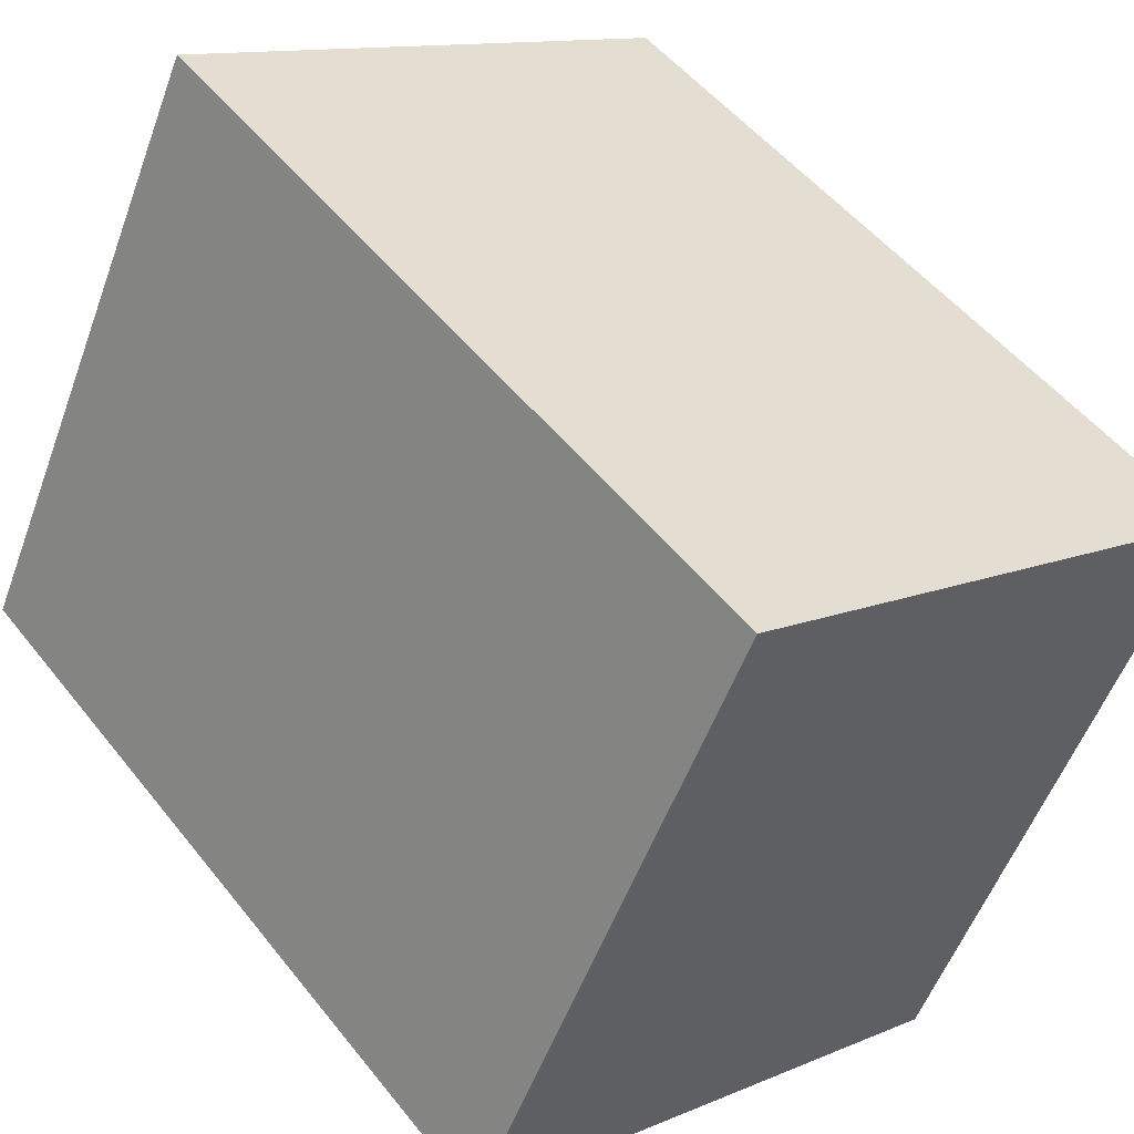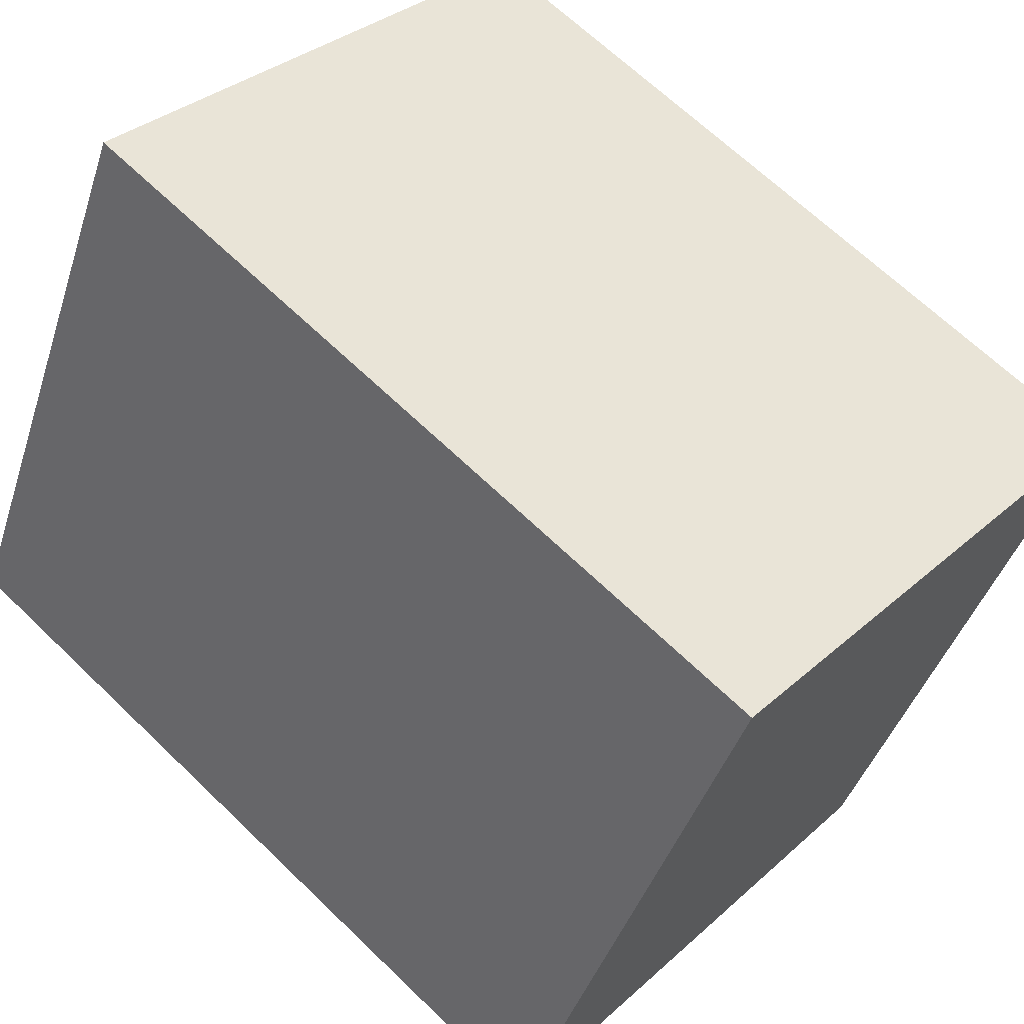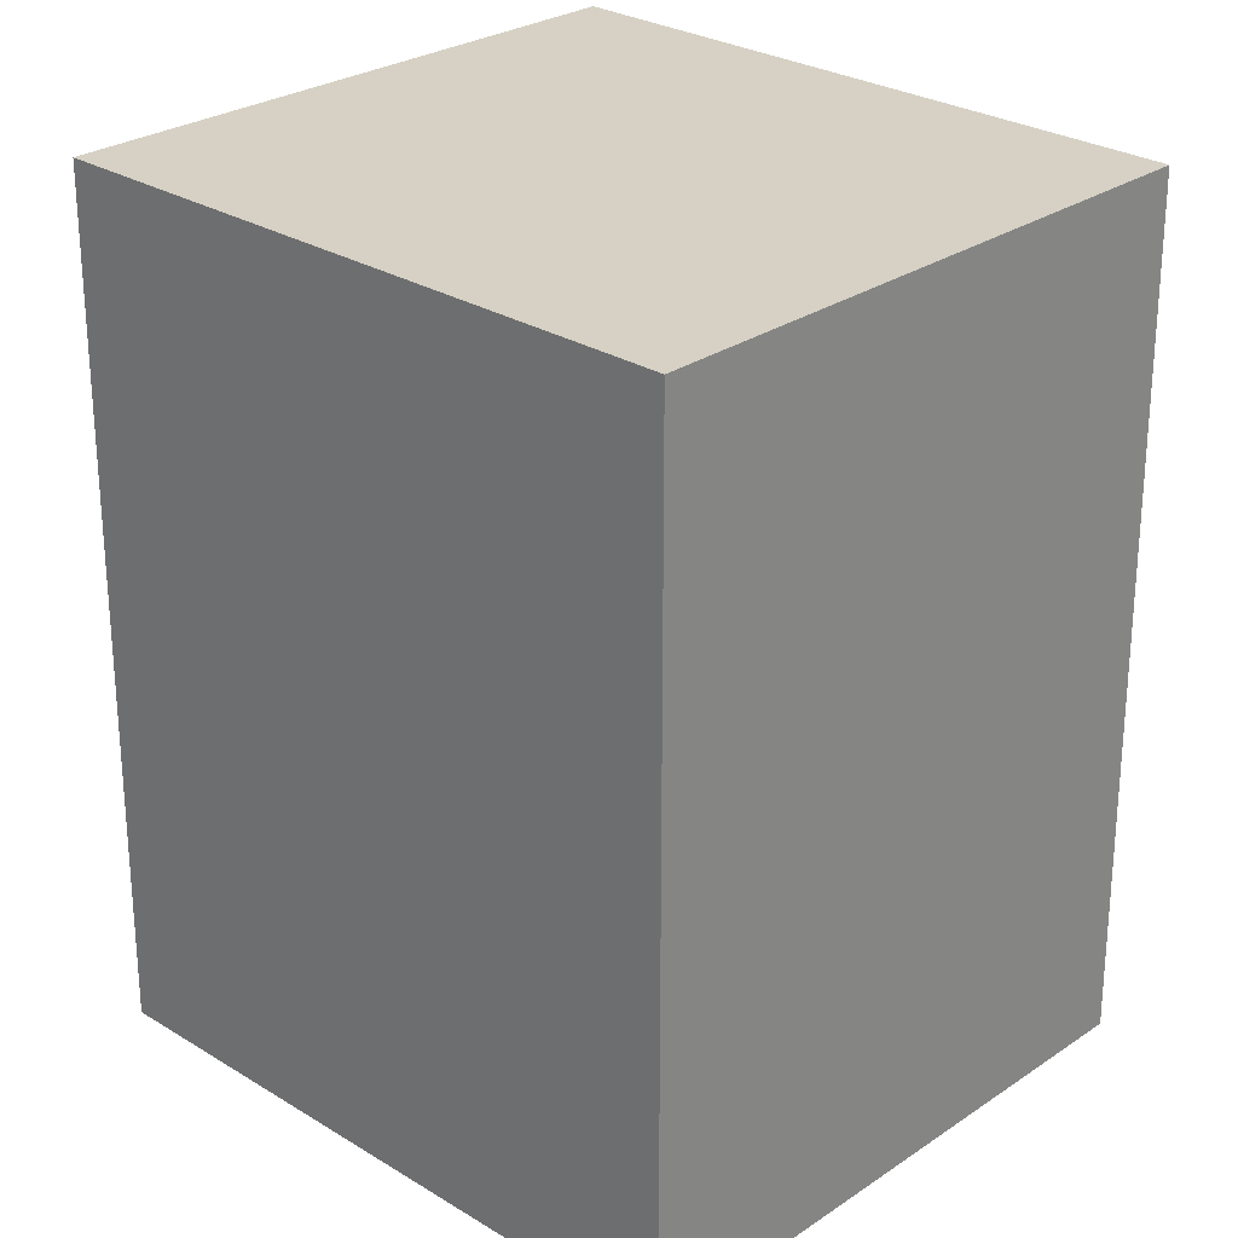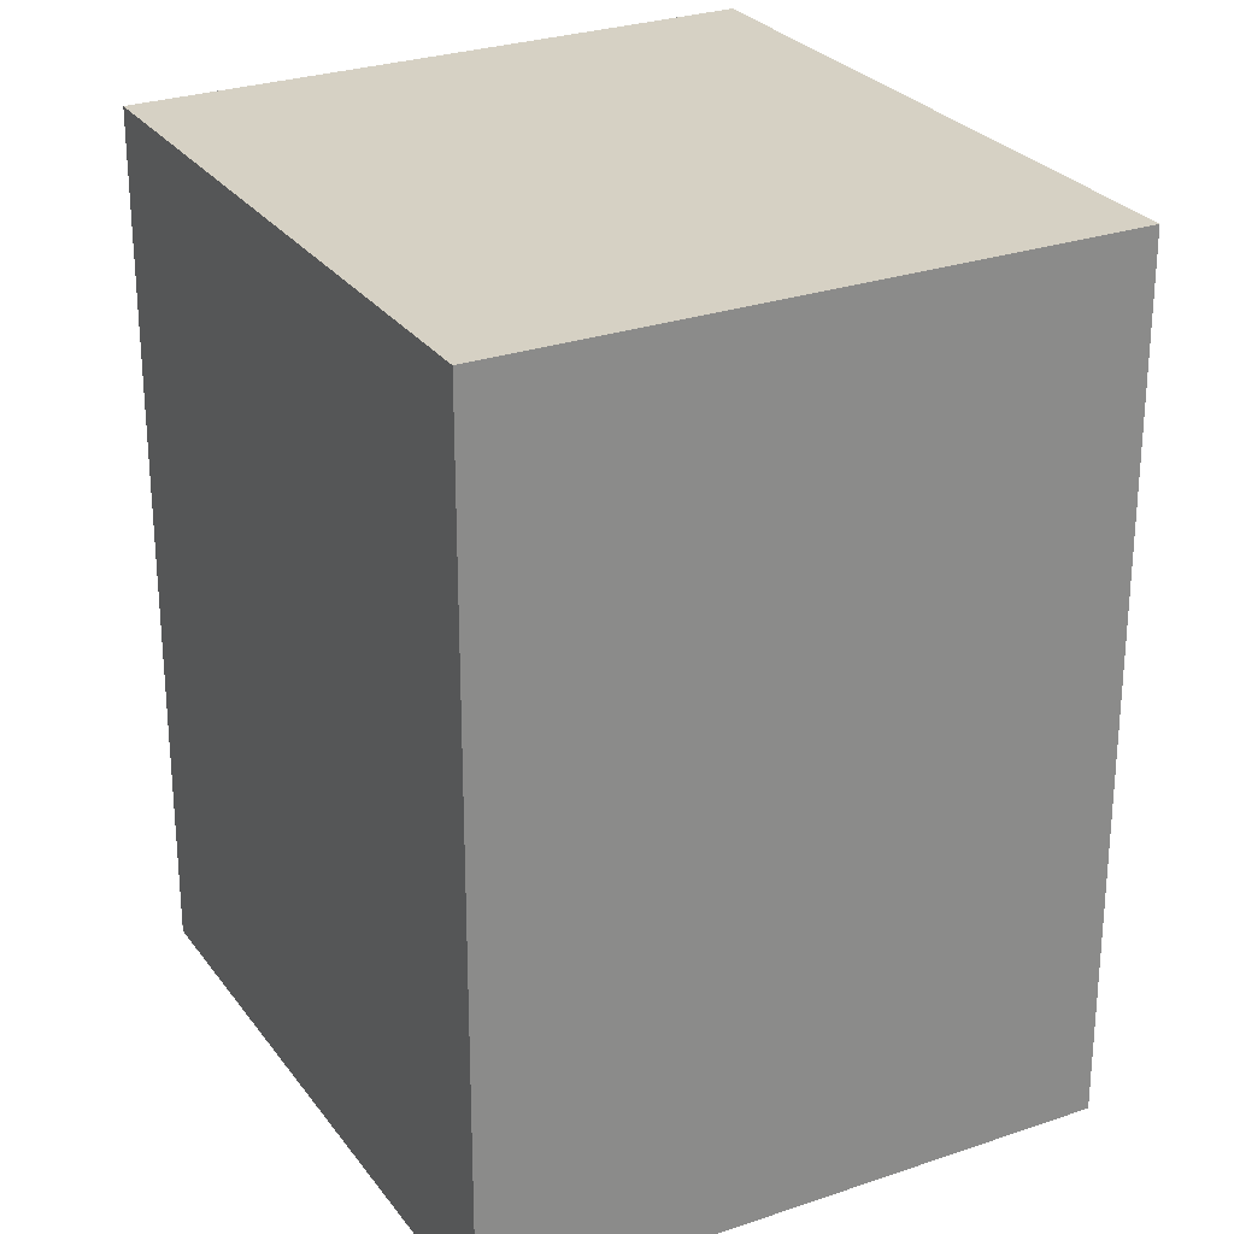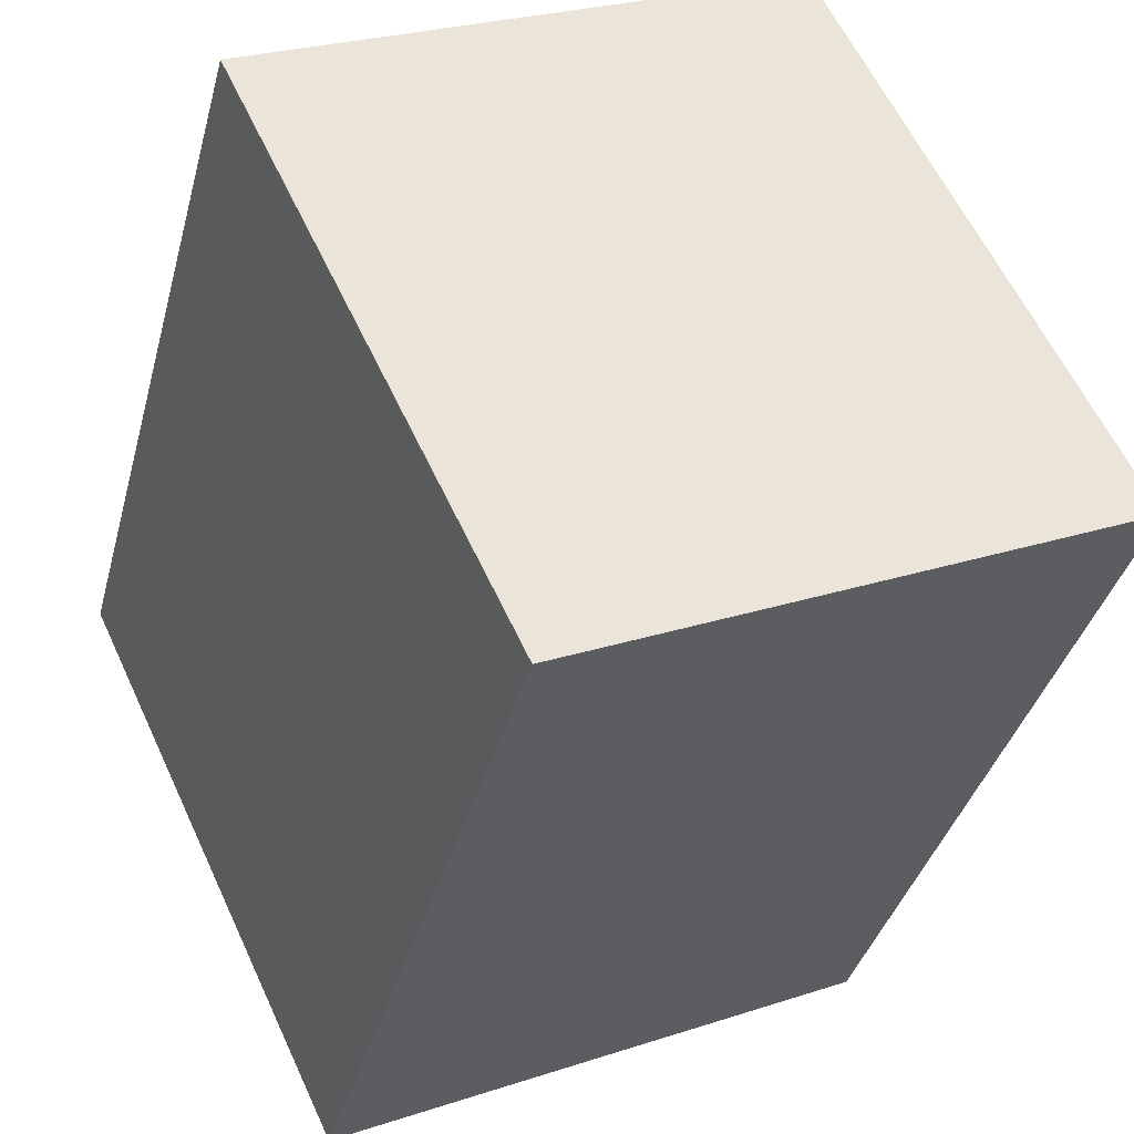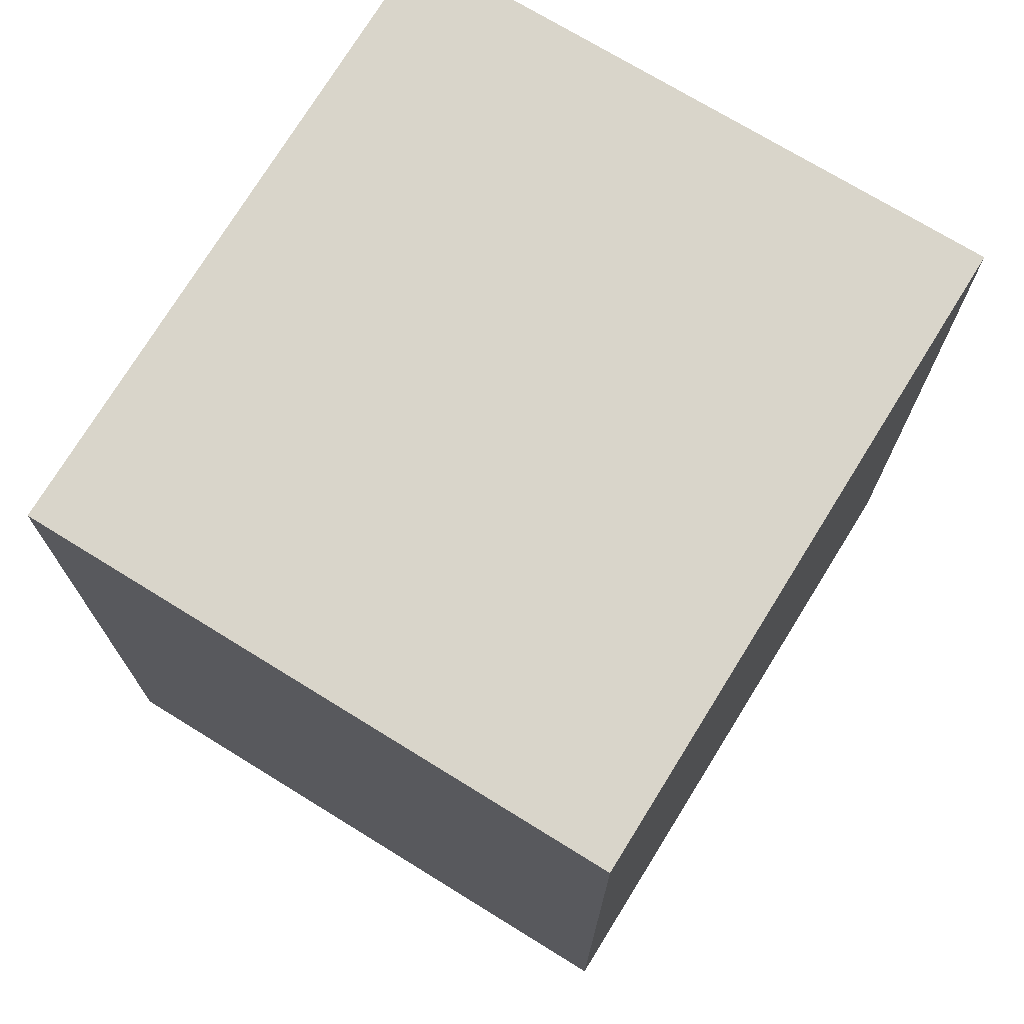
<metadata>
{"format":"obj","ext":"obj","renderer":"f3d","projection":"perspective","resolution":1024,"background":"white","views":[{"elev":50.9,"azim":143.1,"up":"+Z"},{"elev":66.0,"azim":134.2,"up":"+Z"},{"elev":26.9,"azim":108.5,"up":"+Y"},{"elev":27.0,"azim":-53.6,"up":"+Y"},{"elev":-37.3,"azim":-14.4,"up":"+Z"},{"elev":74.5,"azim":6.2,"up":"+Y"}]}
</metadata>
<code>
v  0.967 2.858 -2.025
v  1.876 2.858 0.895
v  2.854 2.858 -1.156
v  0 2.858 1.75e-16
v  1.876 -5.48e-17 0.895
v  2.854 7.078e-17 -1.156
v  0.967 1.24e-16 -2.025
v  0 0 0
g defaultobject
f 1 2 3
f 2 1 4
f 5 3 2
f 3 5 6
f 6 1 3
f 1 6 7
f 7 4 1
f 4 7 8
f 8 2 4
f 2 8 5
f 8 6 5
f 6 8 7

</code>
